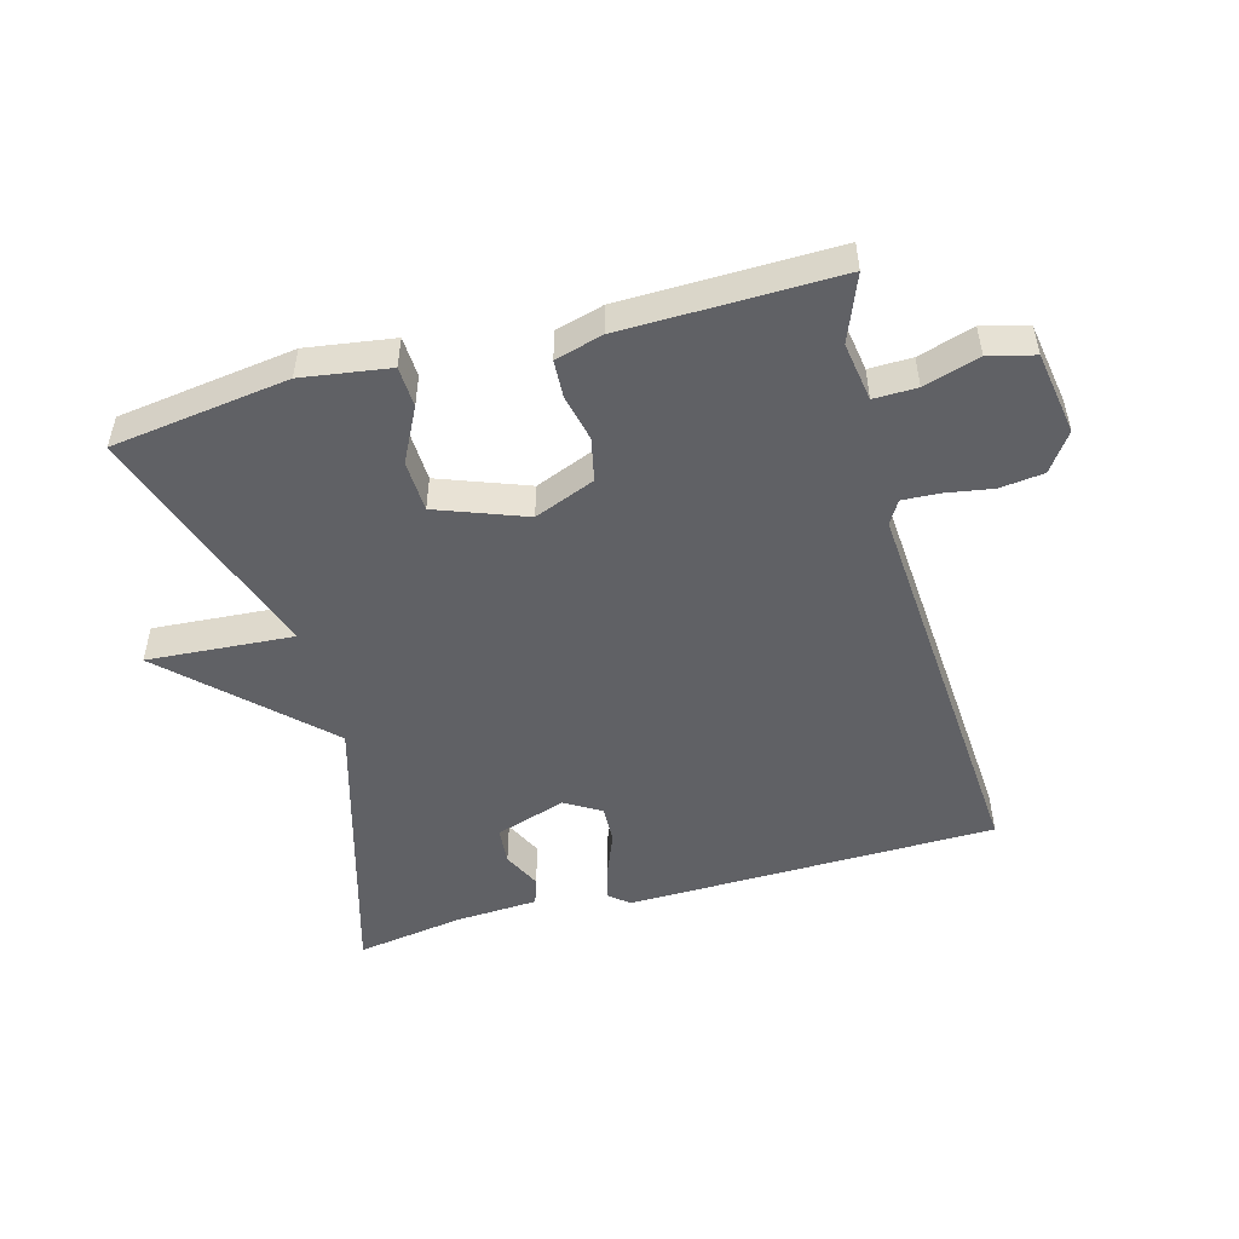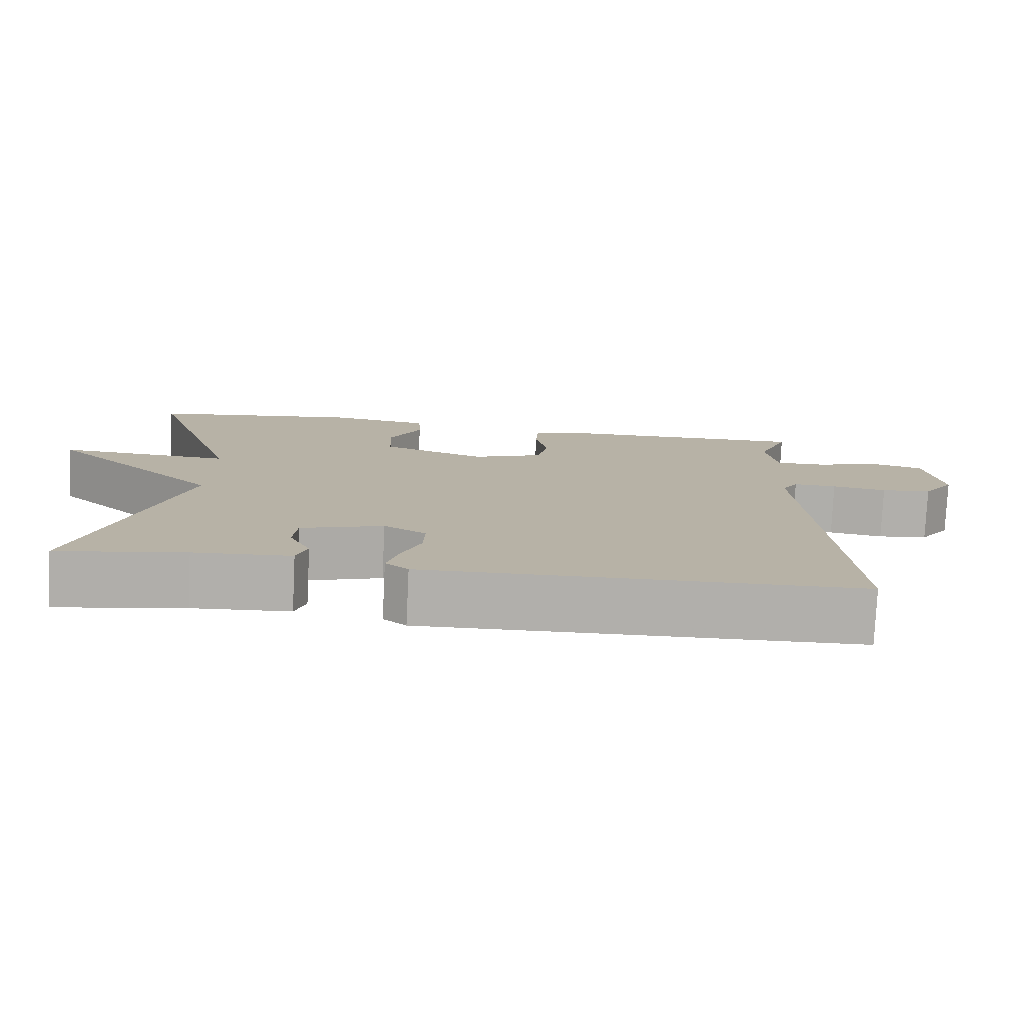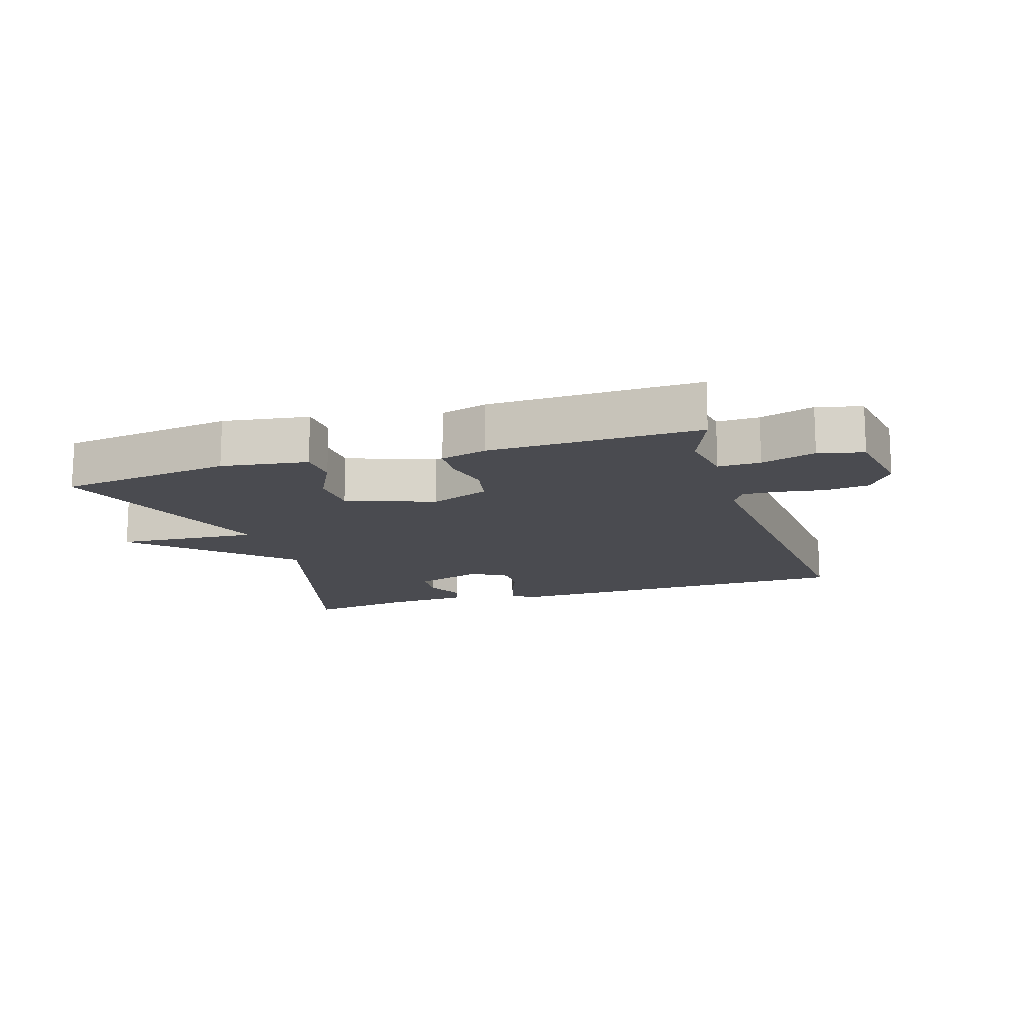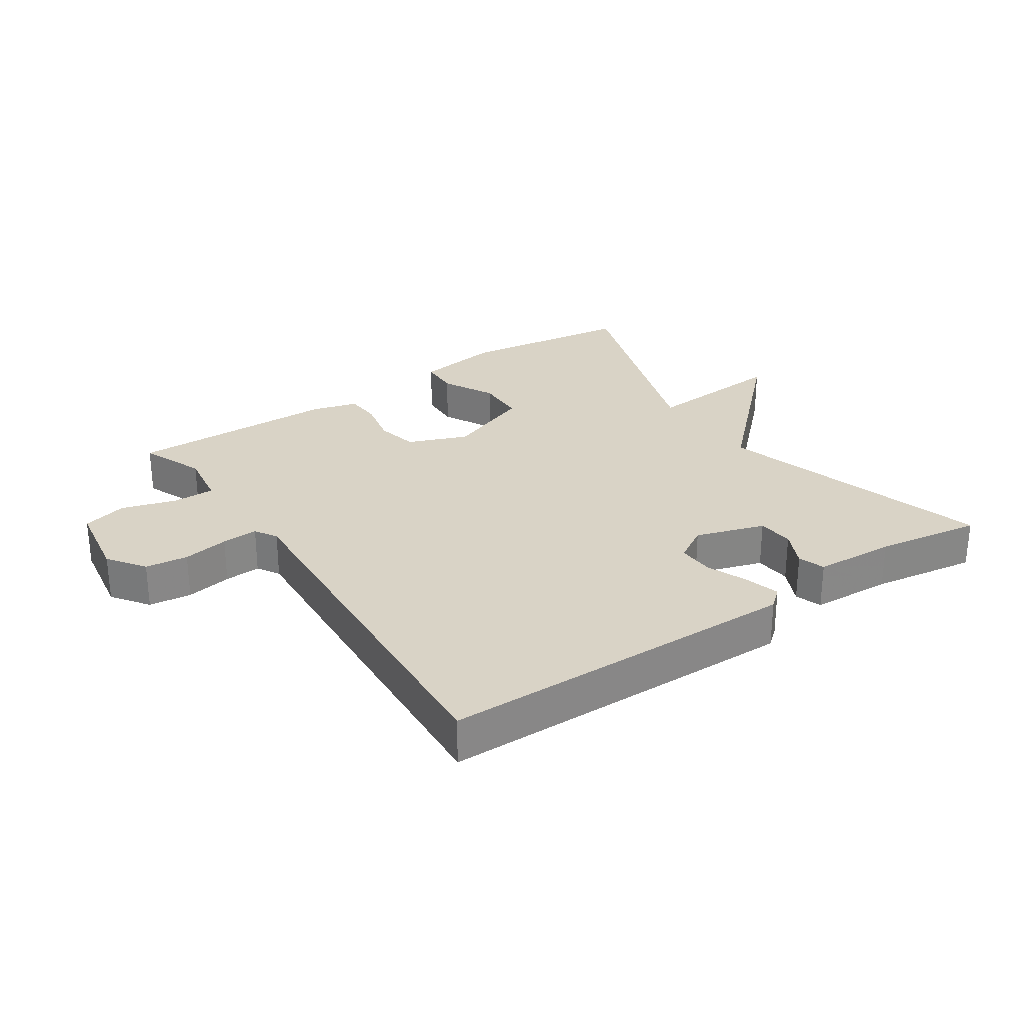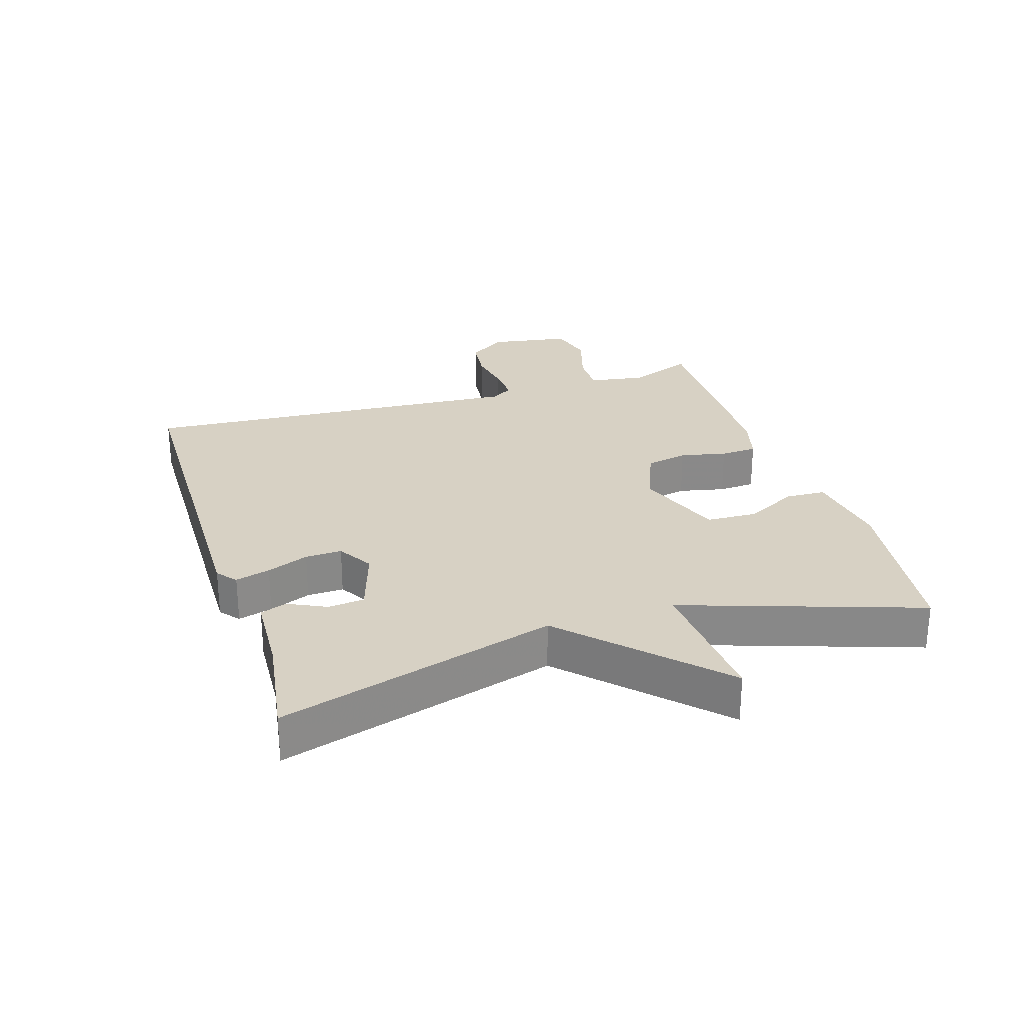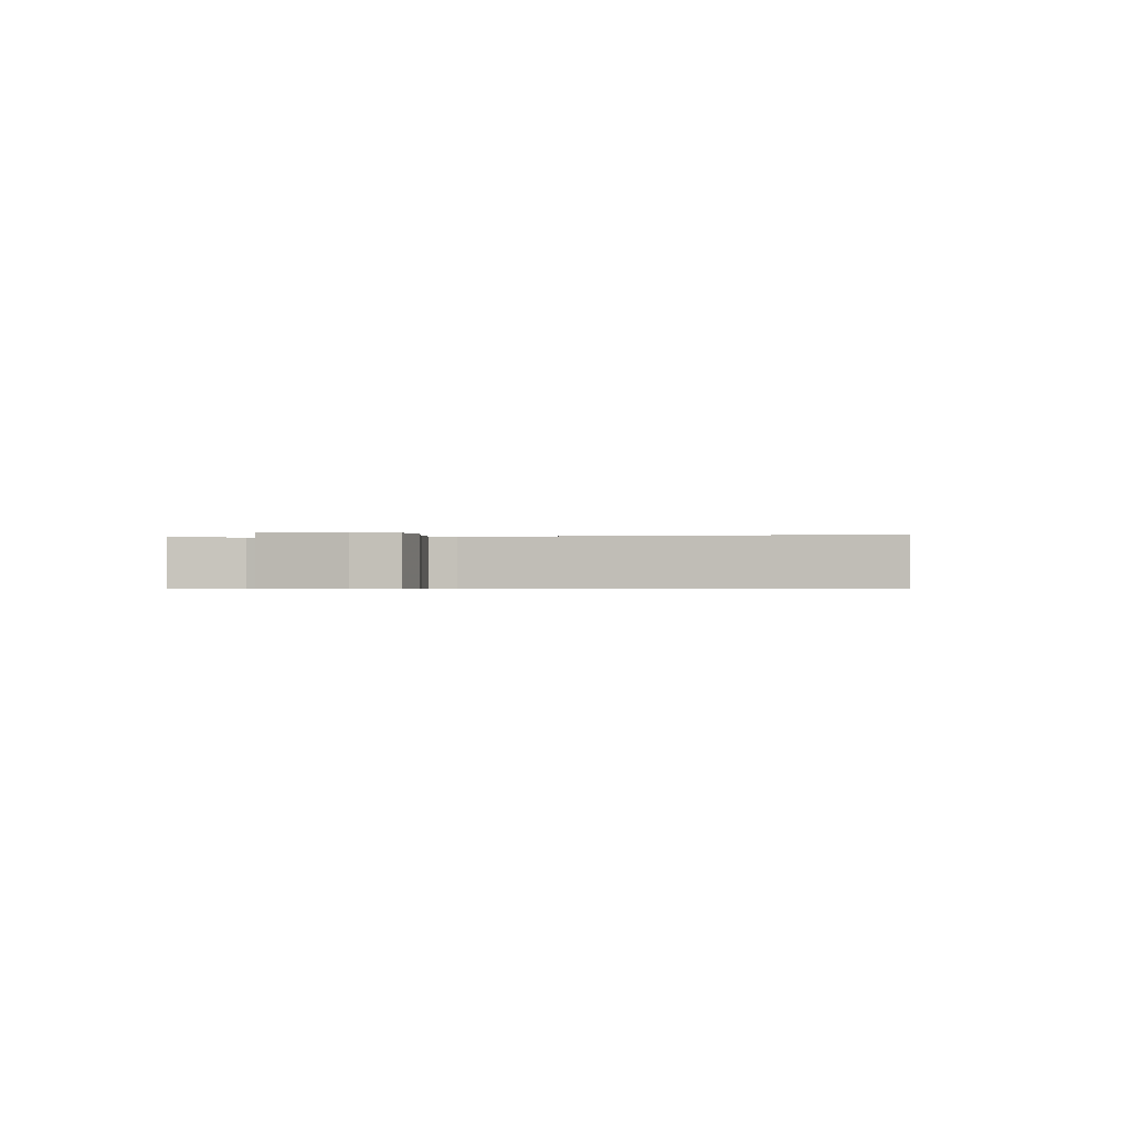
<metadata>
{"format":"obj","ext":"obj","renderer":"f3d","projection":"perspective","resolution":1024,"background":"white","views":[{"elev":-50.4,"azim":15.4,"up":"+Y"},{"elev":-78.0,"azim":-2.7,"up":"+Z"},{"elev":-14.4,"azim":17.7,"up":"+Y"},{"elev":28.3,"azim":145.8,"up":"+Y"},{"elev":27.1,"azim":-107.6,"up":"+Y"},{"elev":-0.6,"azim":98.1,"up":"+Y"}]}
</metadata>
<code>
v -0.5 0.07 0.5
v -0.229 0.07 0.537
v -0.095 0.07 0.517
v -0.092 0.07 0.455
v -0.134 0.07 0.373
v -0.131 0.07 0.294
v 0.005 0.07 0.243
v 0.098 0.07 0.28
v 0.112 0.07 0.346
v 0.096 0.07 0.418
v 0.099 0.07 0.475
v 0.172 0.07 0.495
v 0.5 0.07 0.5
v 0.46 0.07 0.4
v 0.474 0.07 0.31
v 0.54 0.07 0.311
v 0.625 0.07 0.337
v 0.695 0.07 0.319
v 0.716 0.07 0.192
v 0.675 0.07 0.134
v 0.608 0.07 0.126
v 0.536 0.07 0.138
v 0.479 0.07 0.141
v 0.458 0.07 0.106
v 0.5 0.07 -0.5
v -0.067 0.07 -0.509
v -0.097 0.07 -0.484
v -0.082 0.07 -0.43
v -0.056 0.07 -0.365
v -0.054 0.07 -0.308
v -0.109 0.07 -0.275
v -0.217 0.07 -0.31
v -0.222 0.07 -0.367
v -0.194 0.07 -0.425
v -0.208 0.07 -0.467
v -0.335 0.07 -0.474
v -0.5 0.07 -0.5
v -0.375 0.07 -0.068
v -0.598 0.07 0.148
v -0.375 0.07 0.132
v -0.5 0 0.5
v -0.229 0 0.537
v -0.095 0 0.517
v -0.092 0 0.455
v -0.134 0 0.373
v -0.131 0 0.294
v 0.005 0 0.243
v 0.098 0 0.28
v 0.112 0 0.346
v 0.096 0 0.418
v 0.099 0 0.475
v 0.172 0 0.495
v 0.5 0 0.5
v 0.46 0 0.4
v 0.474 0 0.31
v 0.54 0 0.311
v 0.625 0 0.337
v 0.695 0 0.319
v 0.716 0 0.192
v 0.675 0 0.134
v 0.608 0 0.126
v 0.536 0 0.138
v 0.479 0 0.141
v 0.458 0 0.106
v 0.5 0 -0.5
v -0.067 0 -0.509
v -0.097 0 -0.484
v -0.082 0 -0.43
v -0.056 0 -0.365
v -0.054 0 -0.308
v -0.109 0 -0.275
v -0.217 0 -0.31
v -0.222 0 -0.367
v -0.194 0 -0.425
v -0.208 0 -0.467
v -0.335 0 -0.474
v -0.5 0 -0.5
v -0.375 0 -0.068
v -0.598 0 0.148
v -0.375 0 0.132
f 38 39 40
f 36 37 38
f 35 36 38
f 34 35 38
f 33 34 38
f 32 33 38 40
f 40 1 2
f 32 40 2
f 31 32 2
f 27 28 29
f 26 27 29
f 25 26 29
f 24 25 29
f 23 24 29 30
f 20 21 22
f 19 20 22
f 18 19 22
f 17 18 22
f 16 17 22
f 15 16 22 23
f 23 30 31
f 15 23 31
f 14 15 31
f 12 13 14
f 11 12 14
f 10 11 14
f 9 10 14
f 2 3 4 5
f 2 5 6
f 31 2 6
f 8 9 14
f 7 8 14 31
f 6 7 31
f 80 79 78
f 78 77 76
f 78 76 75
f 78 75 74
f 78 74 73
f 80 78 73 72
f 42 41 80
f 42 80 72
f 42 72 71
f 69 68 67
f 69 67 66
f 69 66 65
f 69 65 64
f 70 69 64 63
f 62 61 60
f 62 60 59
f 62 59 58
f 62 58 57
f 62 57 56
f 63 62 56 55
f 71 70 63
f 71 63 55
f 71 55 54
f 54 53 52
f 54 52 51
f 54 51 50
f 54 50 49
f 45 44 43 42
f 46 45 42
f 46 42 71
f 54 49 48
f 71 54 48 47
f 71 47 46
f 1 41 42 2
f 2 42 43 3
f 3 43 44 4
f 4 44 45 5
f 5 45 46 6
f 6 46 47 7
f 7 47 48 8
f 8 48 49 9
f 9 49 50 10
f 10 50 51 11
f 11 51 52 12
f 12 52 53 13
f 13 53 54 14
f 14 54 55 15
f 15 55 56 16
f 16 56 57 17
f 17 57 58 18
f 18 58 59 19
f 19 59 60 20
f 20 60 61 21
f 21 61 62 22
f 22 62 63 23
f 23 63 64 24
f 24 64 65 25
f 25 65 66 26
f 26 66 67 27
f 27 67 68 28
f 28 68 69 29
f 29 69 70 30
f 30 70 71 31
f 31 71 72 32
f 32 72 73 33
f 33 73 74 34
f 34 74 75 35
f 35 75 76 36
f 36 76 77 37
f 37 77 78 38
f 38 78 79 39
f 39 79 80 40
f 40 80 41 1

</code>
